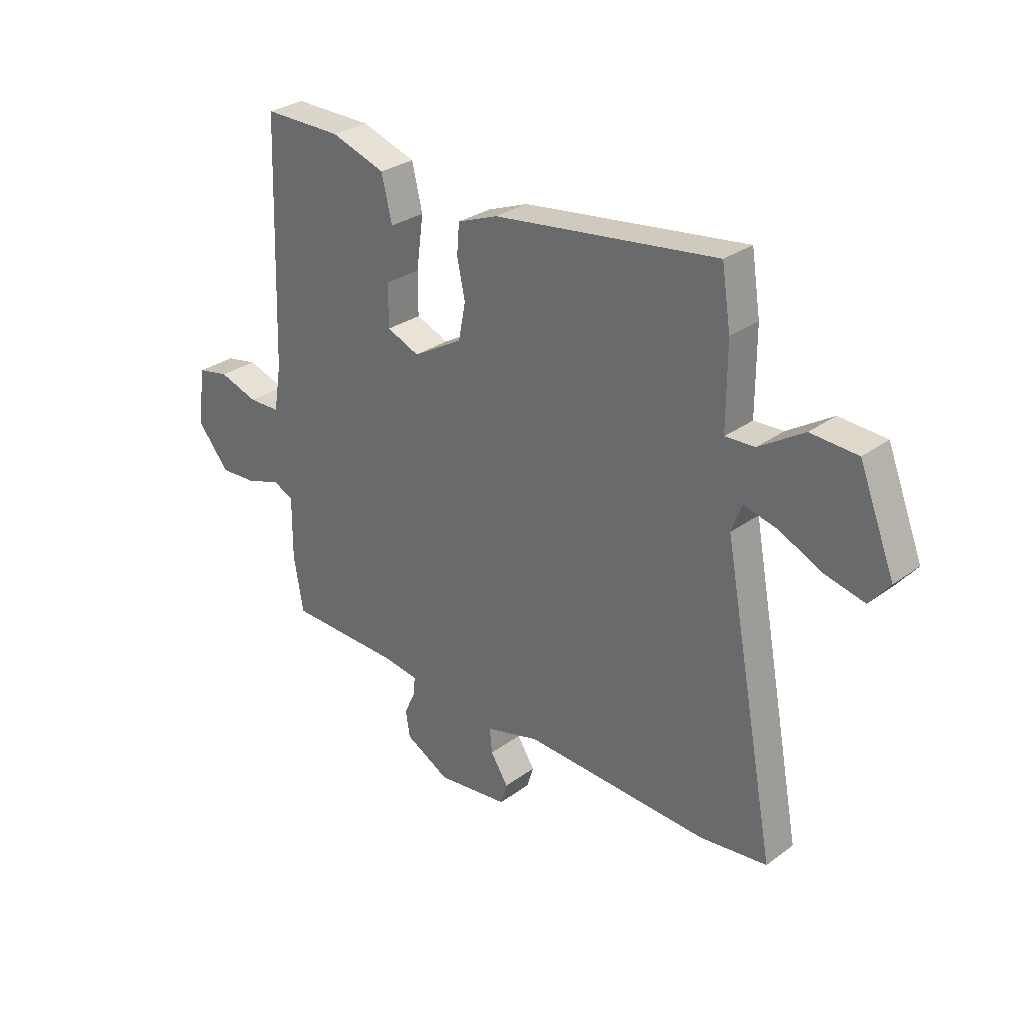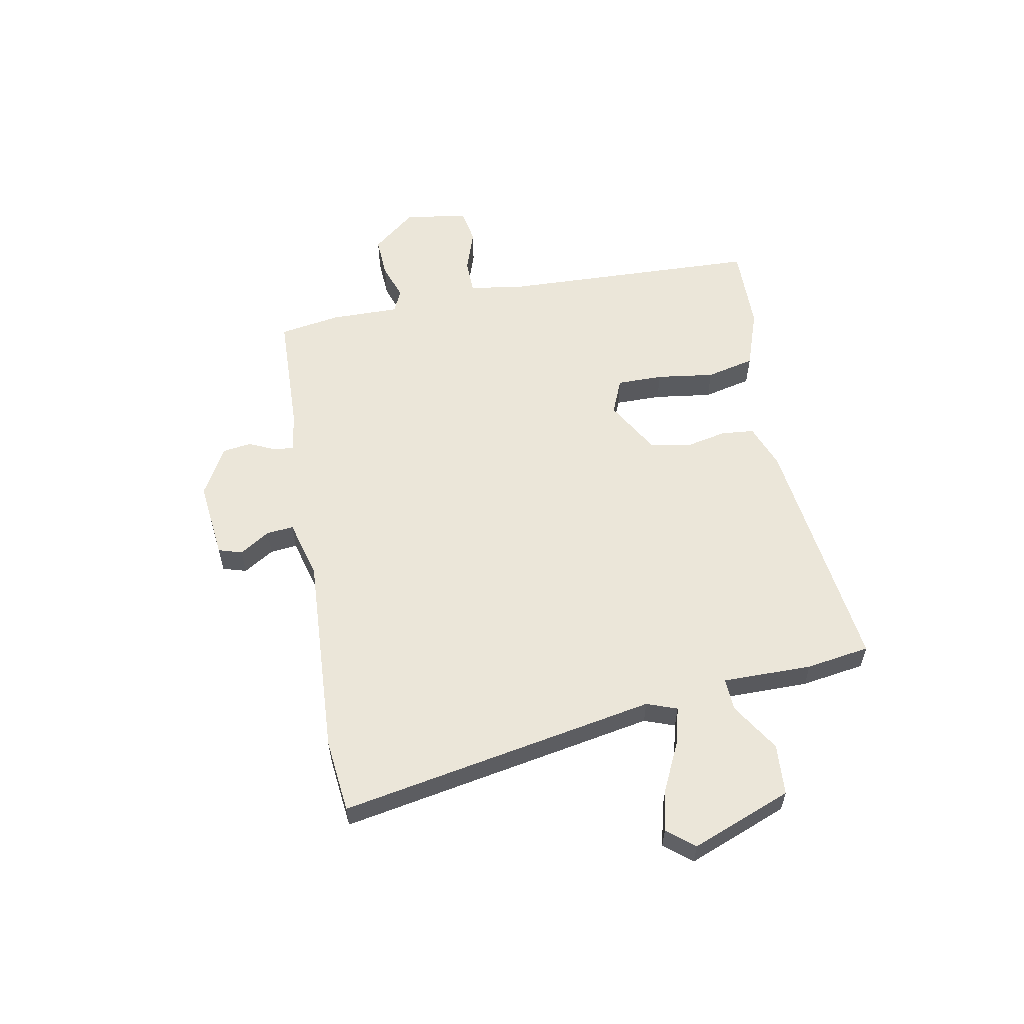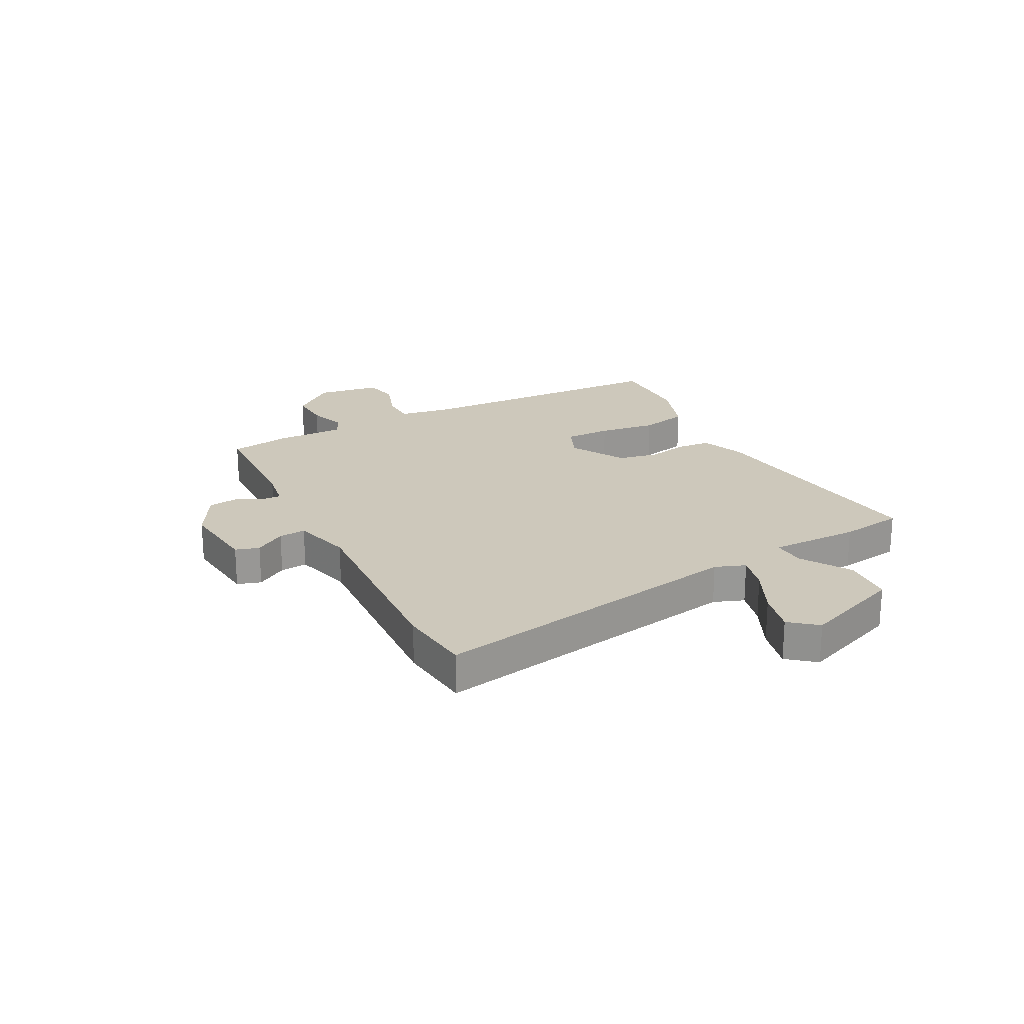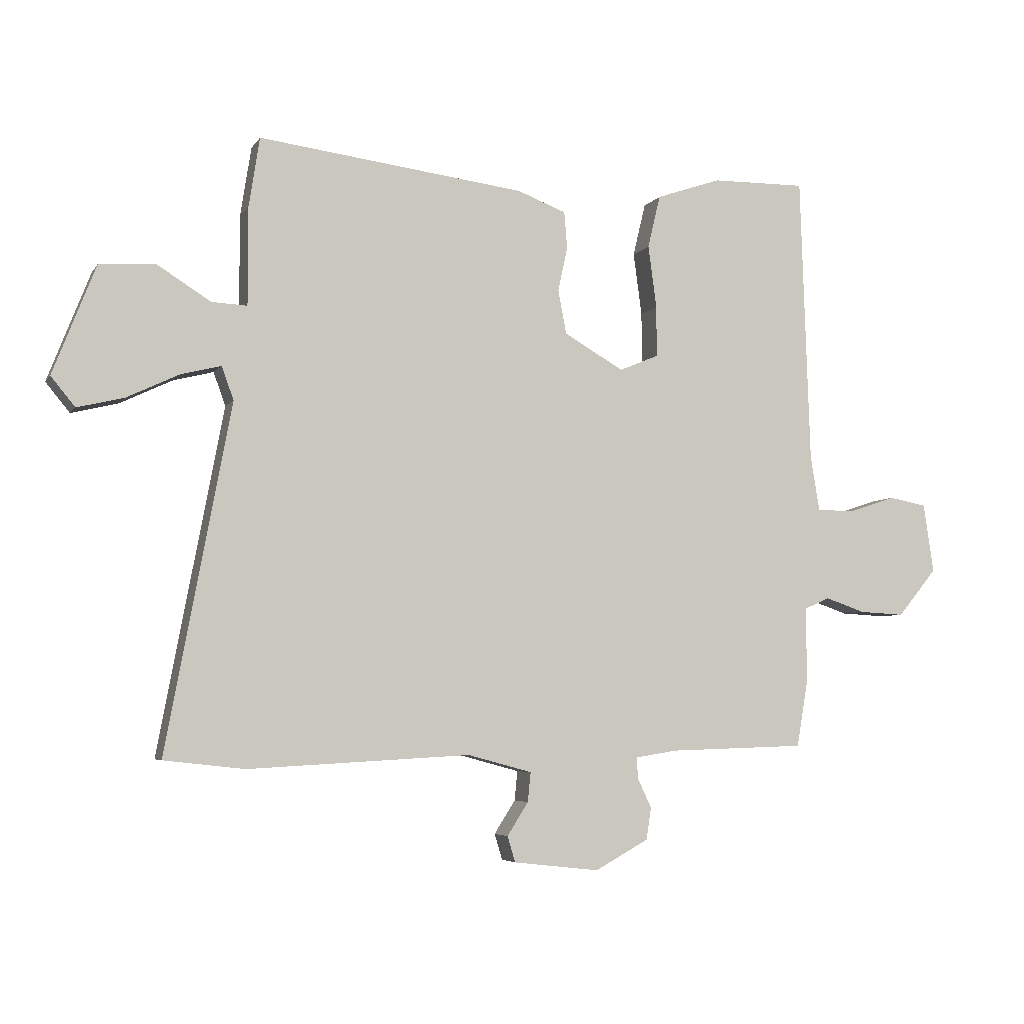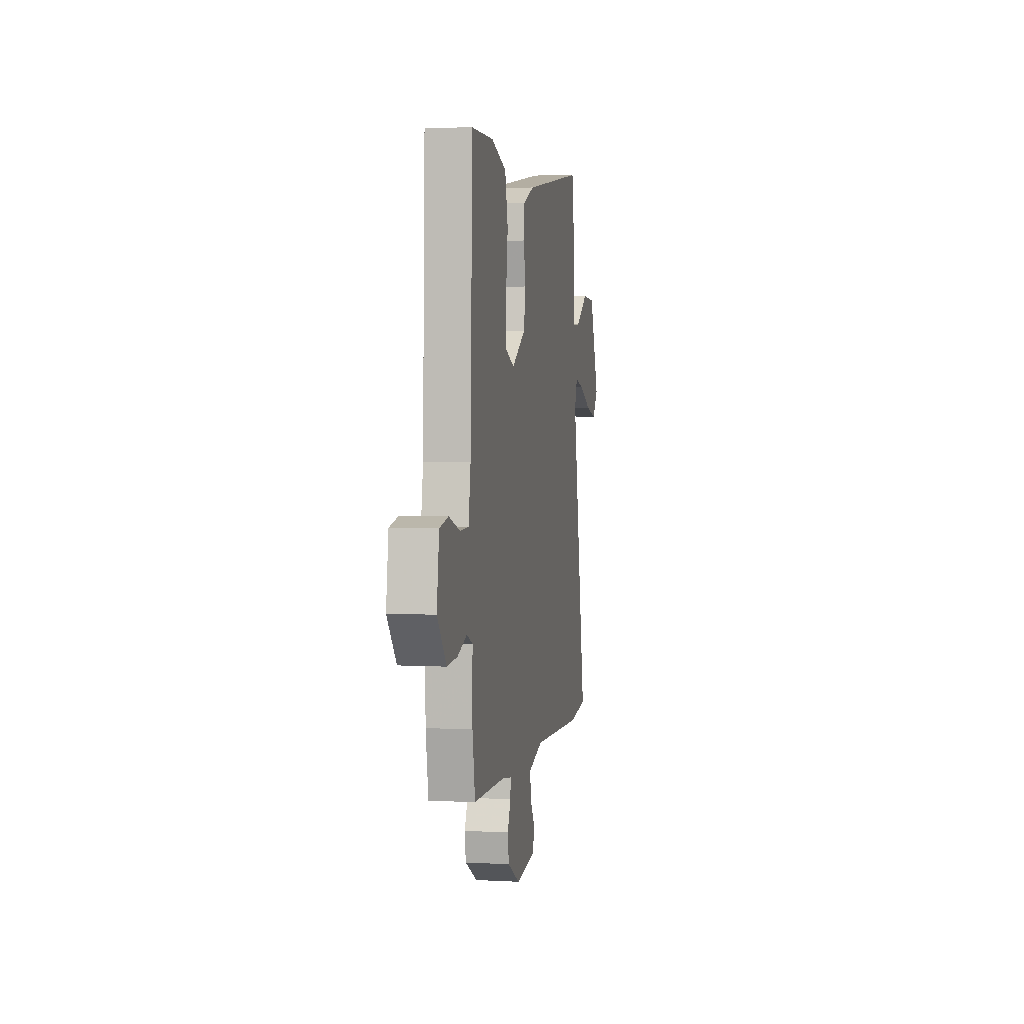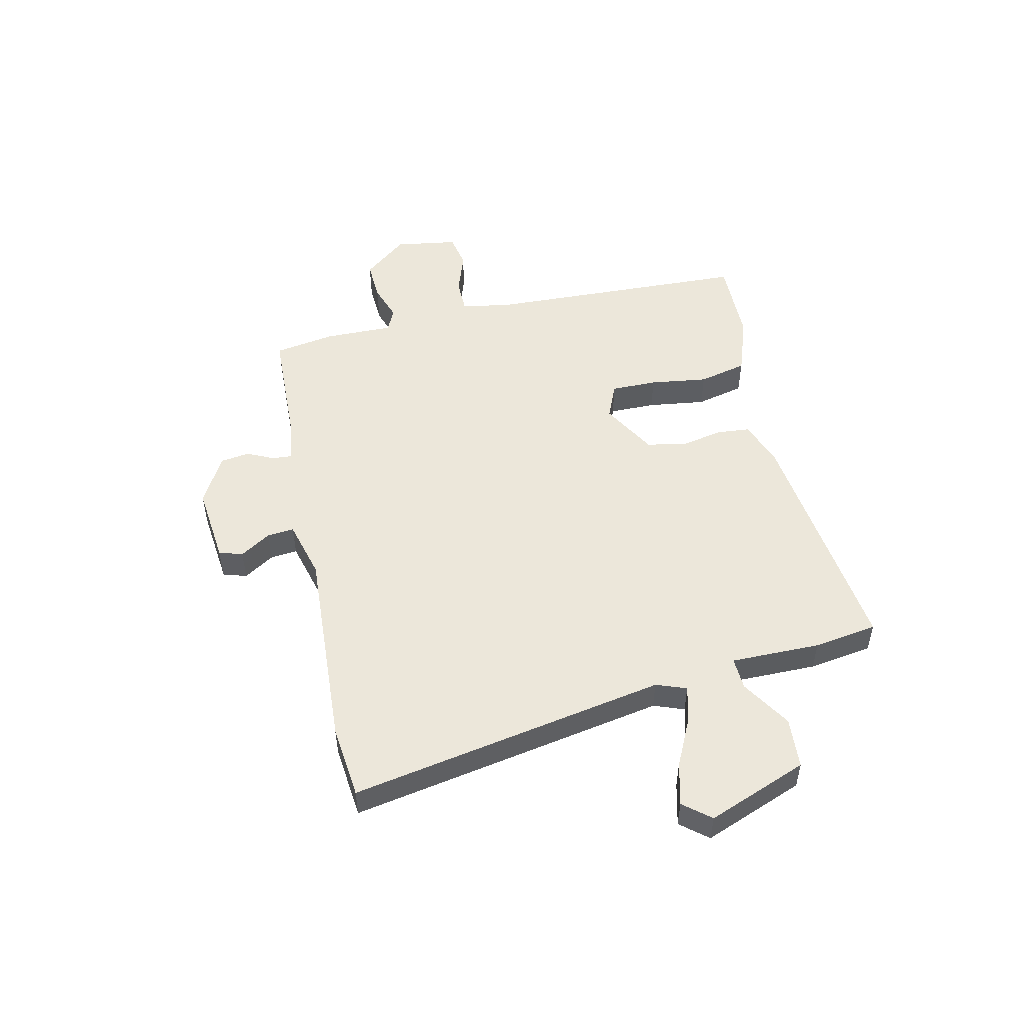
<metadata>
{"format":"obj","ext":"obj","renderer":"f3d","projection":"perspective","resolution":1024,"background":"white","views":[{"elev":29.3,"azim":-137.1,"up":"+Z"},{"elev":57.3,"azim":-100.4,"up":"+Y"},{"elev":22.0,"azim":-117.4,"up":"+Y"},{"elev":-5.0,"azim":-18.1,"up":"+Z"},{"elev":3.9,"azim":100.1,"up":"+Z"},{"elev":51.0,"azim":-102.3,"up":"+Y"}]}
</metadata>
<code>
v -0.44 0.07 0.517
v 0.004 0.07 0.461
v 0.085 0.07 0.43
v 0.09 0.07 0.369
v 0.074 0.07 0.295
v 0.088 0.07 0.222
v 0.187 0.07 0.165
v 0.252 0.07 0.192
v 0.252 0.07 0.276
v 0.238 0.07 0.381
v 0.259 0.07 0.469
v 0.367 0.07 0.506
v 0.524 0.07 0.508
v 0.54 0.07 0.028
v 0.555 0.07 -0.064
v 0.618 0.07 -0.065
v 0.696 0.07 -0.039
v 0.759 0.07 -0.051
v 0.776 0.07 -0.166
v 0.711 0.07 -0.245
v 0.636 0.07 -0.241
v 0.569 0.07 -0.218
v 0.527 0.07 -0.237
v 0.528 0.07 -0.362
v 0.509 0.07 -0.473
v 0.282 0.07 -0.48
v 0.212 0.07 -0.491
v 0.214 0.07 -0.526
v 0.237 0.07 -0.575
v 0.229 0.07 -0.628
v 0.14 0.07 -0.677
v -0.003 0.07 -0.661
v -0.016 0.07 -0.618
v 0.019 0.07 -0.563
v 0.024 0.07 -0.514
v -0.083 0.07 -0.485
v -0.453 0.07 -0.505
v -0.587 0.07 -0.49
v -0.479 0.07 0.084
v -0.499 0.07 0.139
v -0.566 0.07 0.122
v -0.652 0.07 0.081
v -0.73 0.07 0.062
v -0.77 0.07 0.111
v -0.699 0.07 0.292
v -0.606 0.07 0.298
v -0.517 0.07 0.242
v -0.458 0.07 0.239
v -0.458 0.07 0.402
v -0.44 0 0.517
v 0.004 0 0.461
v 0.085 0 0.43
v 0.09 0 0.369
v 0.074 0 0.295
v 0.088 0 0.222
v 0.187 0 0.165
v 0.252 0 0.192
v 0.252 0 0.276
v 0.238 0 0.381
v 0.259 0 0.469
v 0.367 0 0.506
v 0.524 0 0.508
v 0.54 0 0.028
v 0.555 0 -0.064
v 0.618 0 -0.065
v 0.696 0 -0.039
v 0.759 0 -0.051
v 0.776 0 -0.166
v 0.711 0 -0.245
v 0.636 0 -0.241
v 0.569 0 -0.218
v 0.527 0 -0.237
v 0.528 0 -0.362
v 0.509 0 -0.473
v 0.282 0 -0.48
v 0.212 0 -0.491
v 0.214 0 -0.526
v 0.237 0 -0.575
v 0.229 0 -0.628
v 0.14 0 -0.677
v -0.003 0 -0.661
v -0.016 0 -0.618
v 0.019 0 -0.563
v 0.024 0 -0.514
v -0.083 0 -0.485
v -0.453 0 -0.505
v -0.587 0 -0.49
v -0.479 0 0.084
v -0.499 0 0.139
v -0.566 0 0.122
v -0.652 0 0.081
v -0.73 0 0.062
v -0.77 0 0.111
v -0.699 0 0.292
v -0.606 0 0.298
v -0.517 0 0.242
v -0.458 0 0.239
v -0.458 0 0.402
f 48 49 1 2
f 44 45 46 47
f 44 47 48
f 41 42 43 44
f 40 41 44 48
f 39 40 48 2
f 36 37 38 39
f 35 36 39 2
f 31 32 33 34
f 31 34 35
f 28 29 30 31
f 27 28 31 35
f 26 27 35 2
f 23 24 25 26
f 19 20 21 22
f 17 18 19 22
f 16 17 22 23
f 15 16 23 26
f 11 12 13 14
f 9 10 11 14
f 8 9 14 15
f 7 8 15 26
f 2 3 4 5
f 2 5 6
f 26 2 6
f 6 7 26
f 51 50 98 97
f 96 95 94 93
f 97 96 93
f 93 92 91 90
f 97 93 90 89
f 51 97 89 88
f 88 87 86 85
f 51 88 85 84
f 83 82 81 80
f 84 83 80
f 80 79 78 77
f 84 80 77 76
f 51 84 76 75
f 75 74 73 72
f 71 70 69 68
f 71 68 67 66
f 72 71 66 65
f 75 72 65 64
f 63 62 61 60
f 63 60 59 58
f 64 63 58 57
f 75 64 57 56
f 54 53 52 51
f 55 54 51
f 55 51 75
f 75 56 55
f 1 50 51 2
f 2 51 52 3
f 3 52 53 4
f 4 53 54 5
f 5 54 55 6
f 6 55 56 7
f 7 56 57 8
f 8 57 58 9
f 9 58 59 10
f 10 59 60 11
f 11 60 61 12
f 12 61 62 13
f 13 62 63 14
f 14 63 64 15
f 15 64 65 16
f 16 65 66 17
f 17 66 67 18
f 18 67 68 19
f 19 68 69 20
f 20 69 70 21
f 21 70 71 22
f 22 71 72 23
f 23 72 73 24
f 24 73 74 25
f 25 74 75 26
f 26 75 76 27
f 27 76 77 28
f 28 77 78 29
f 29 78 79 30
f 30 79 80 31
f 31 80 81 32
f 32 81 82 33
f 33 82 83 34
f 34 83 84 35
f 35 84 85 36
f 36 85 86 37
f 37 86 87 38
f 38 87 88 39
f 39 88 89 40
f 40 89 90 41
f 41 90 91 42
f 42 91 92 43
f 43 92 93 44
f 44 93 94 45
f 45 94 95 46
f 46 95 96 47
f 47 96 97 48
f 48 97 98 49
f 49 98 50 1

</code>
